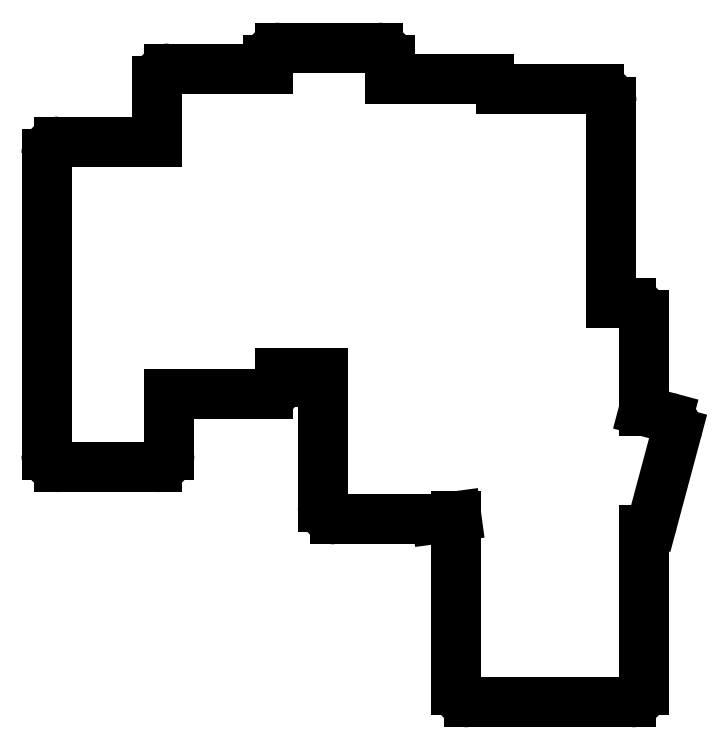
<metadata>
{"format":"dxf","ext":"dxf","renderer":"ezdxf+matplotlib","layout":"modelspace","background":"white","min_lineweight":24,"dpi":150}
</metadata>
<code>
0
SECTION
2
ENTITIES
0
LINE
8
0
10
-8
20
-9.5
11
8
21
-9.5
0
ARC
8
0
10
8
20
-7.5
40
2
50
270
51
360
0
LINE
8
0
10
10
20
-7.5
11
10
21
2.4
0
LINE
8
0
10
-10
20
-7.5
11
-10
21
41.5
0
ARC
8
0
10
-8
20
-7.5
40
2
50
180
51
270
0
LINE
8
0
10
8
20
43.5
11
-8
21
43.5
0
ARC
8
0
10
-8
20
41.5
40
2
50
90
51
180
0
LINE
8
0
10
10
20
2.4
11
26
21
2.4
0
ARC
8
0
10
26
20
4.4
40
2
50
270
51
360
0
LINE
8
0
10
28
20
4.4
11
28
21
5.8
0
LINE
8
0
10
26
20
55.4
11
10
21
55.4
0
ARC
8
0
10
10
20
53.4
40
2
50
90
51
180
0
LINE
8
0
10
8
20
53.4
11
8
21
43.5
0
LINE
8
0
10
28
20
5.8
11
35
21
5.8
0
LINE
8
0
10
46
20
53.7
11
46
21
56.8
0
ARC
8
0
10
44
20
56.8
40
2
50
0
51
90
0
LINE
8
0
10
44
20
58.8
11
28
21
58.8
0
ARC
8
0
10
28
20
56.8
40
2
50
90
51
180
0
LINE
8
0
10
26
20
56.8
11
26
21
55.4
0
ARC
8
0
10
62
20
51.7
40
2
50
8.623
51
90
0
LINE
8
0
10
62
20
53.7
11
46
21
53.7
0
LINE
8
0
10
82
20
17.2
11
82
21
50
0
ARC
8
0
10
80
20
50
40
2
50
0
51
90
0
LINE
8
0
10
80
20
52
11
64
21
52
0
ARC
8
0
10
64
20
50
40
2
50
90
51
90.65
0
LINE
8
0
10
37
20
-18
11
53
21
-18
0
ARC
8
0
10
53
20
-16
40
2
50
270
51
285.3
0
LINE
8
0
10
35
20
-16
11
35
21
5.8
0
ARC
8
0
10
37
20
-16
40
2
50
180
51
270
0
ARC
8
0
10
86.79
20
-17.81
40
2
50
283.4
51
345
0
LINE
8
0
10
88.72
20
-18.33
11
92.6
21
-3.844
0
ARC
8
0
10
90.67
20
-3.326
40
2
50
345
51
75
0
LINE
8
0
10
91.19
20
-1.394
11
87.25
21
-0.3396
0
LINE
8
0
10
56.75
20
-17.5
11
53.53
21
-17.93
0
LINE
8
0
10
58.75
20
-47.8
11
85.25
21
-47.8
0
ARC
8
0
10
85.25
20
-45.8
40
2
50
270
51
360
0
LINE
8
0
10
87.25
20
-45.8
11
87.25
21
-19.76
0
LINE
8
0
10
87.25
20
-0.3396
11
87.25
21
15.2
0
ARC
8
0
10
85.25
20
15.2
40
2
50
0
51
90
0
LINE
8
0
10
85.25
20
17.2
11
82
21
17.2
0
LINE
8
0
10
56.75
20
-17.5
11
56.75
21
-45.8
0
ARC
8
0
10
58.75
20
-45.8
40
2
50
180
51
270
0
ENDSEC
0
EOF

</code>
